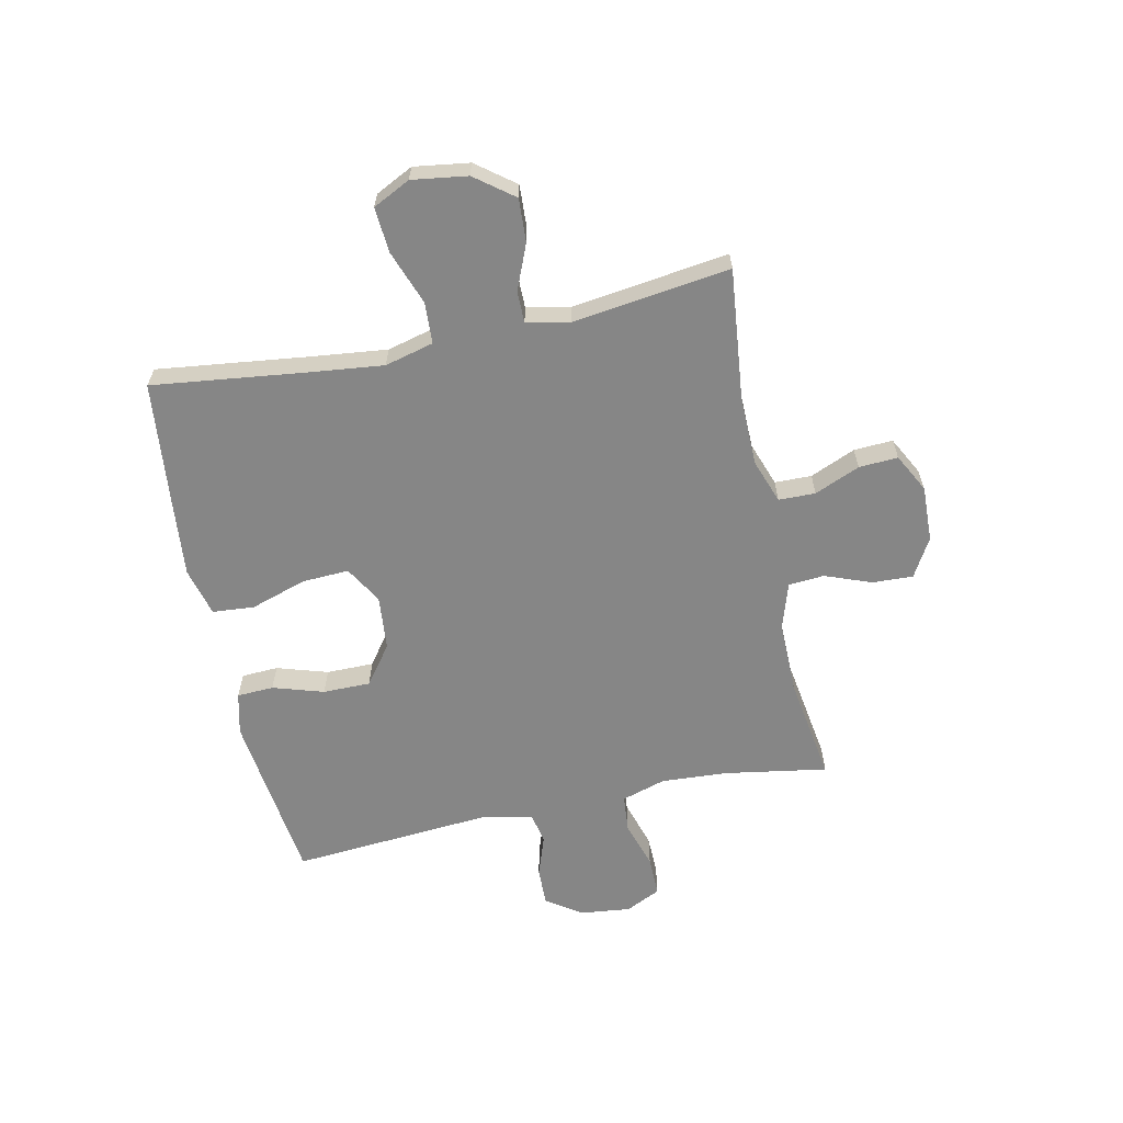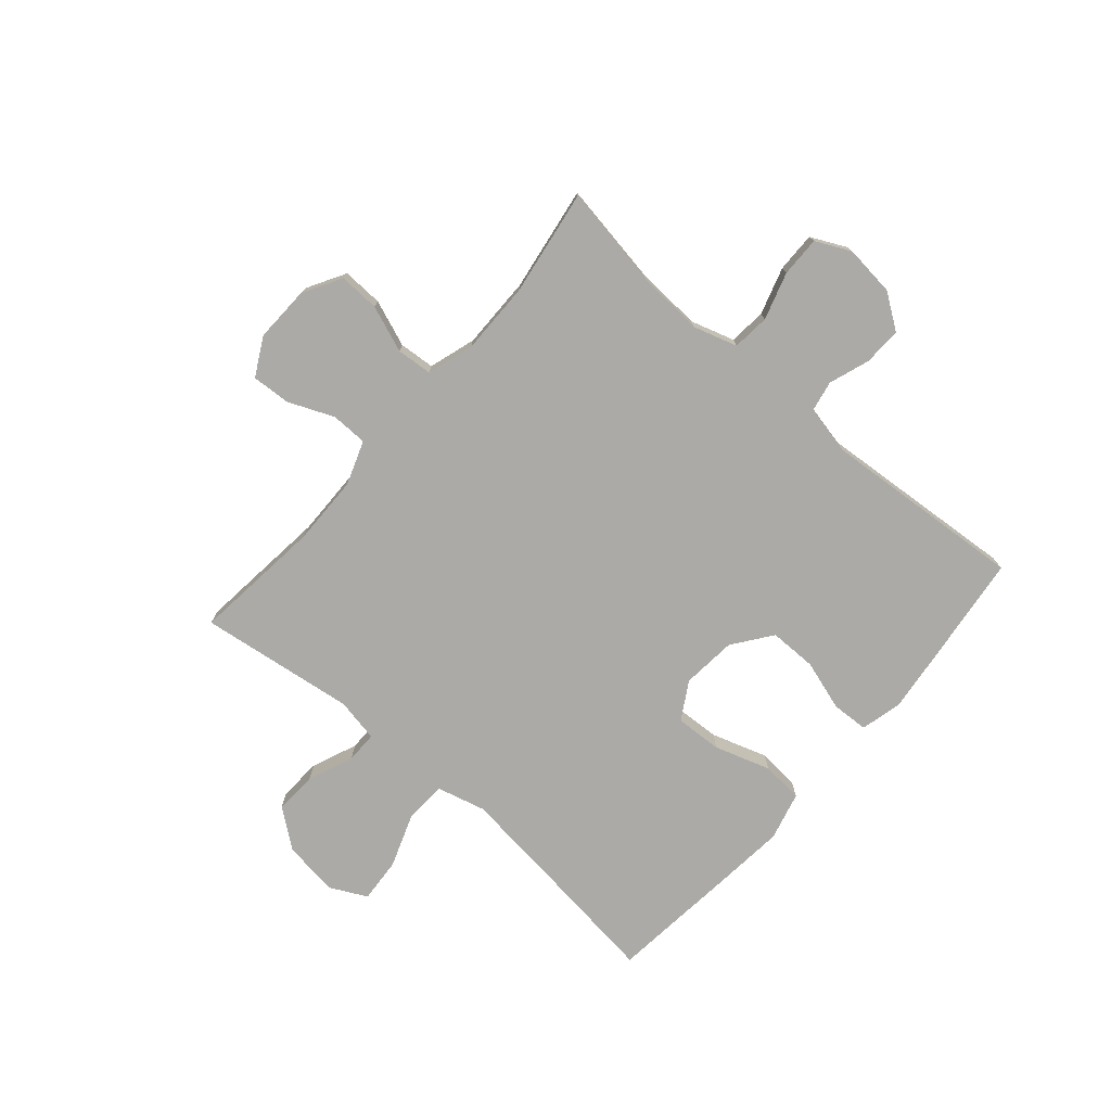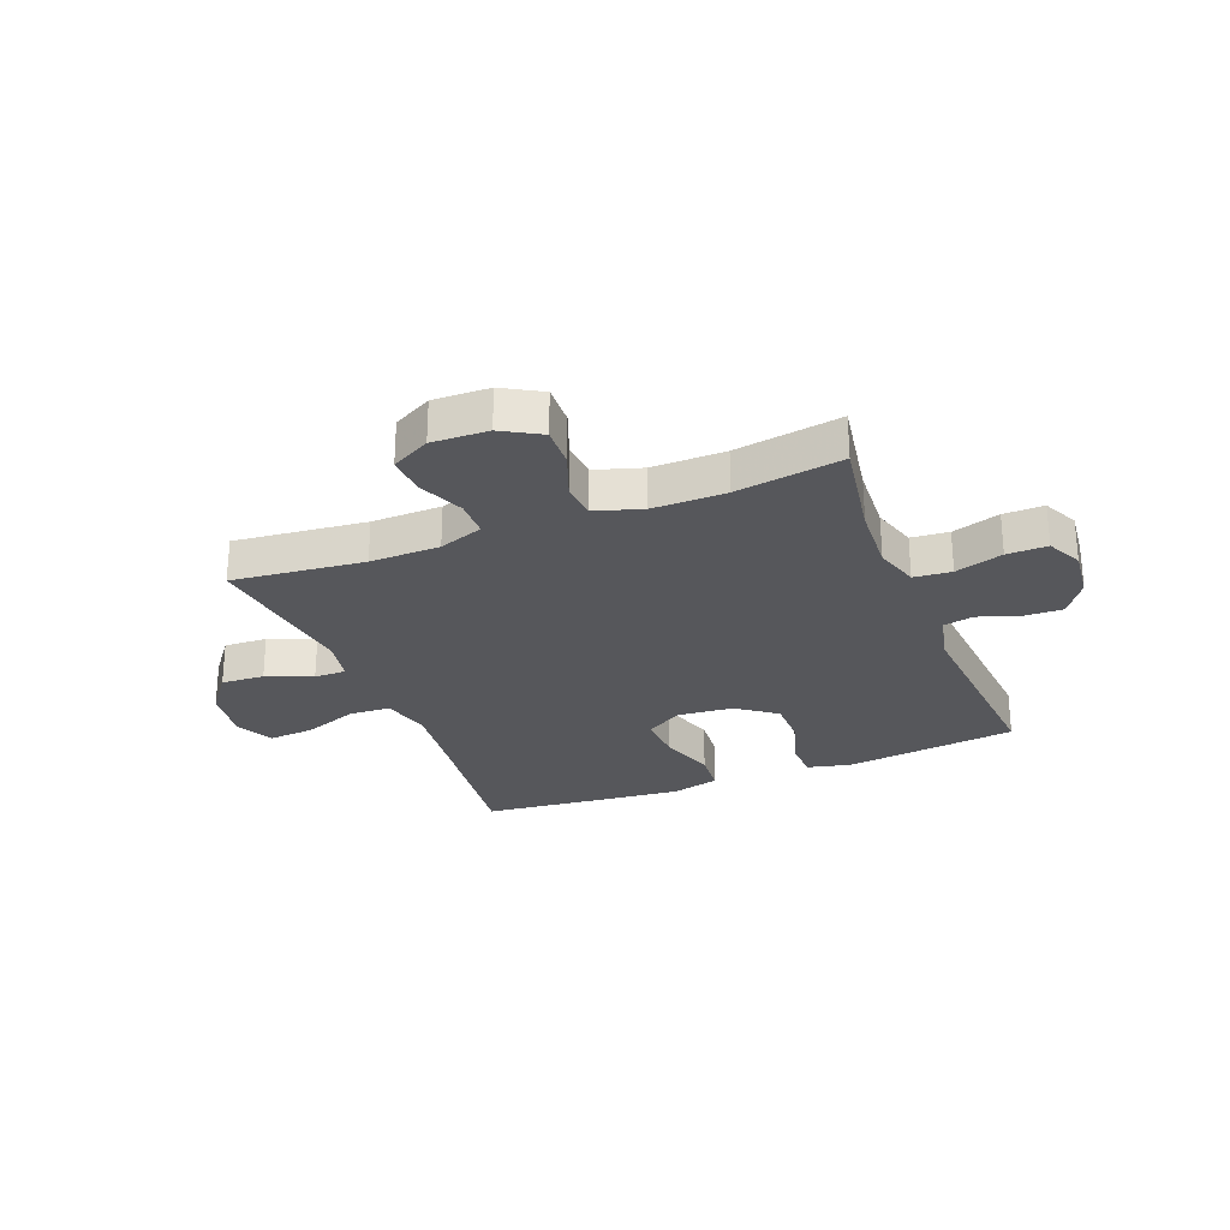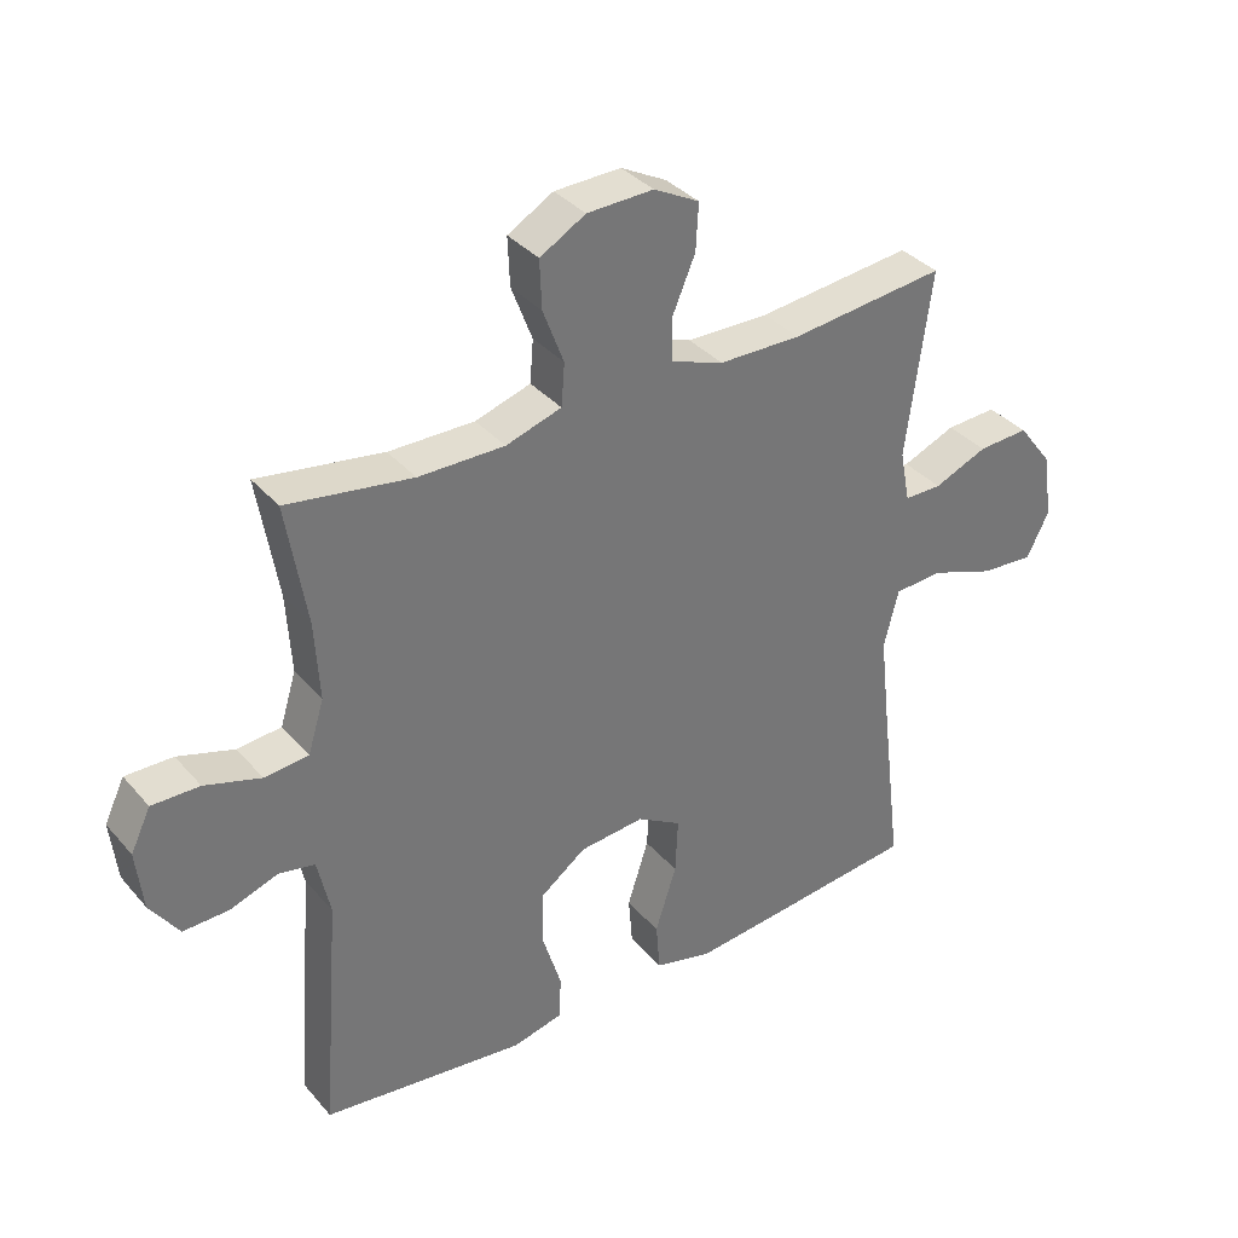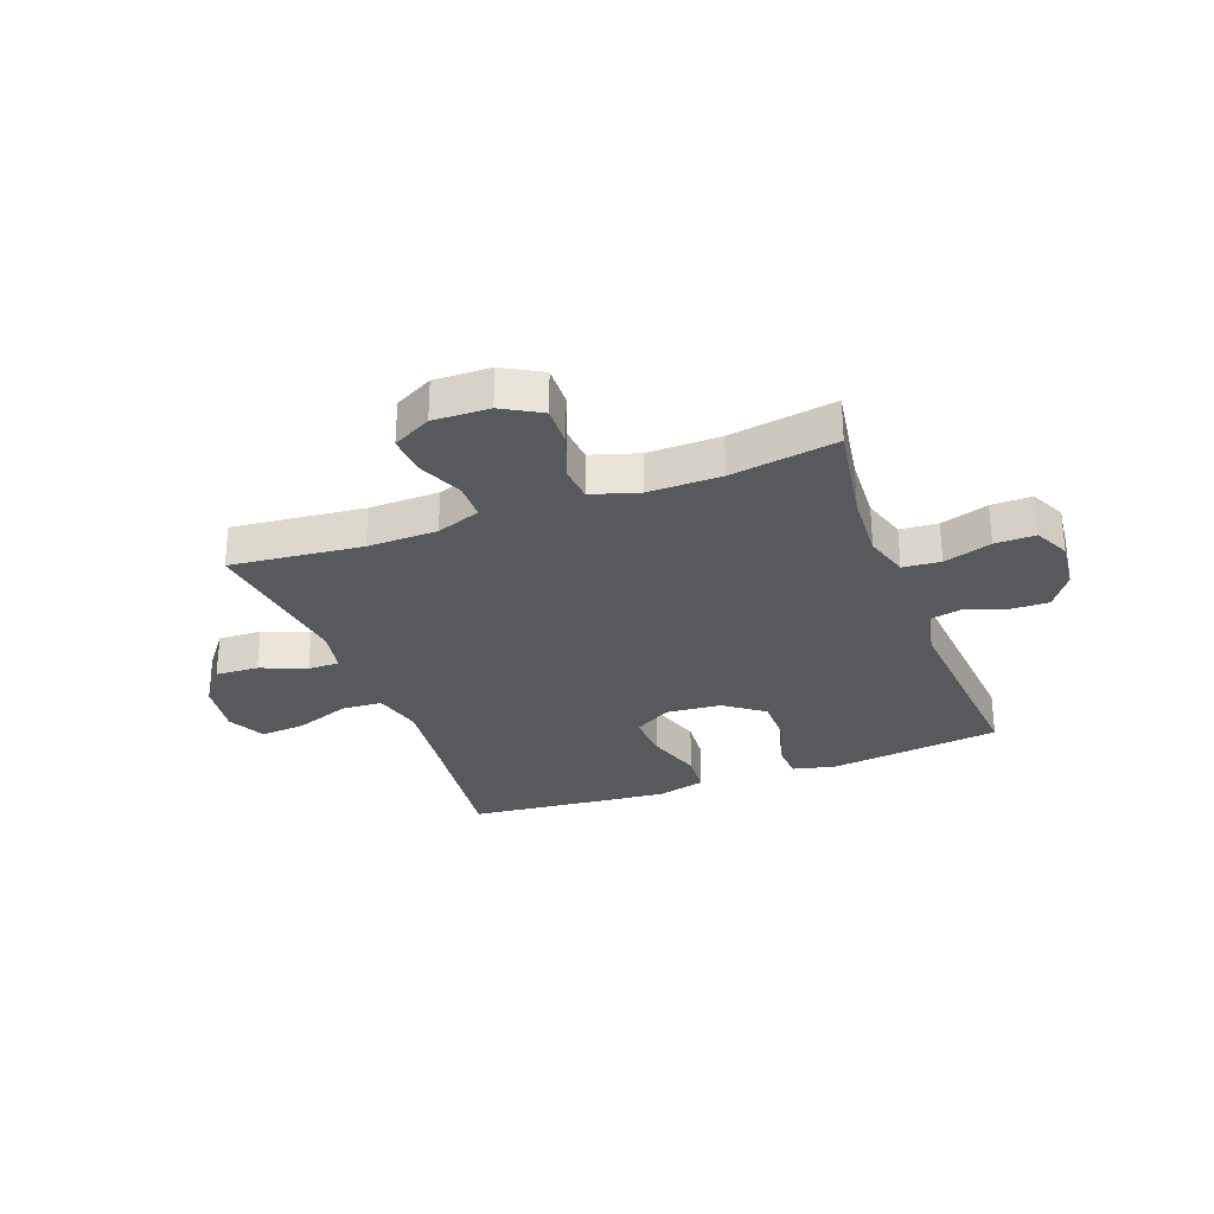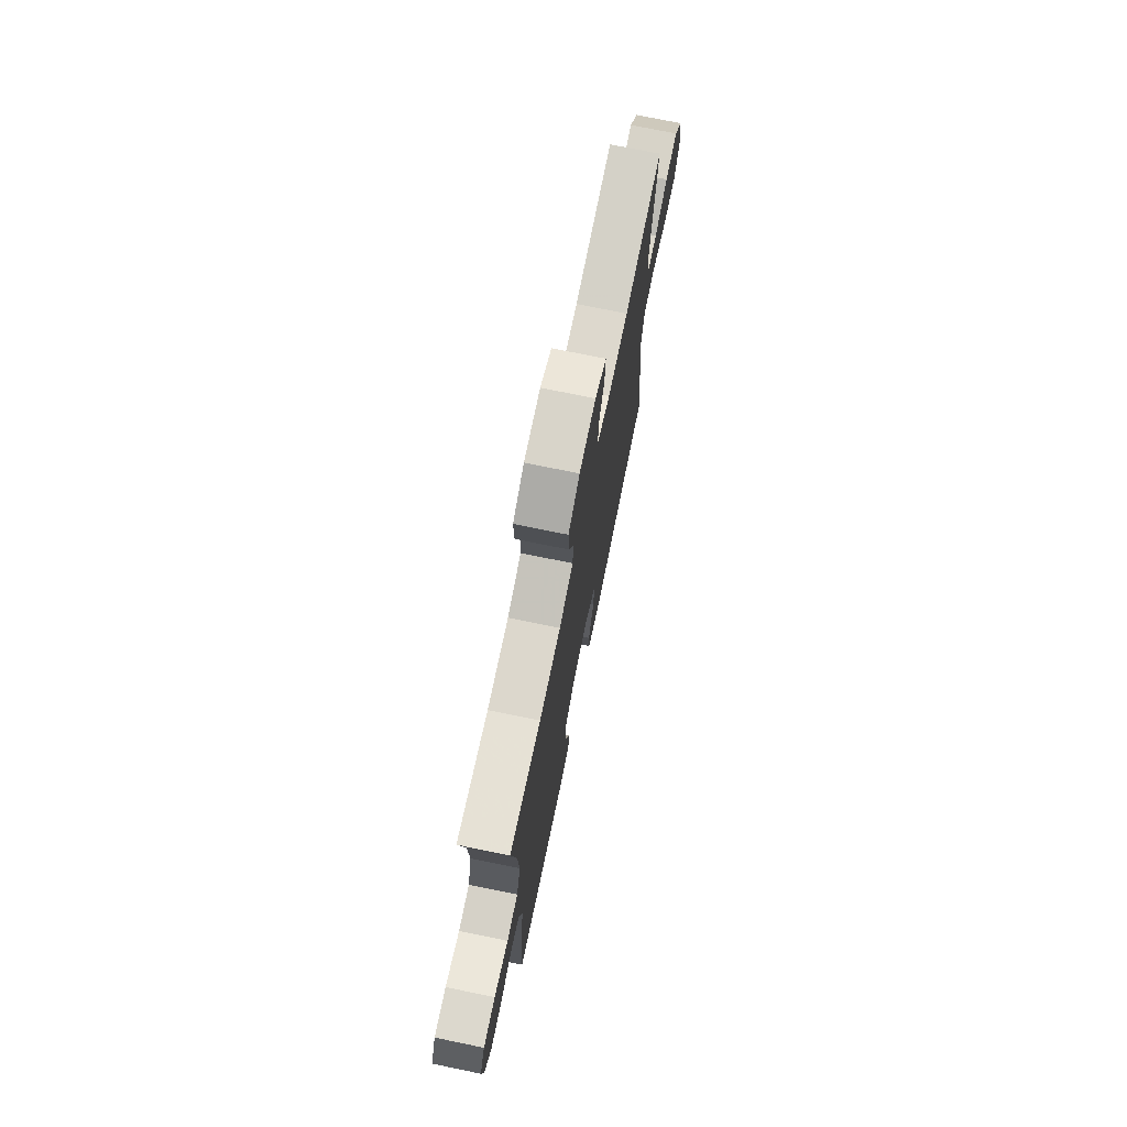
<metadata>
{"format":"obj","ext":"obj","renderer":"f3d","projection":"perspective","resolution":1024,"background":"white","views":[{"elev":-62.2,"azim":-78.0,"up":"+Y"},{"elev":-75.8,"azim":49.1,"up":"+Y"},{"elev":-27.2,"azim":21.5,"up":"+Y"},{"elev":35.5,"azim":145.1,"up":"+Z"},{"elev":-29.5,"azim":20.6,"up":"+Y"},{"elev":73.3,"azim":101.6,"up":"+Z"}]}
</metadata>
<code>
v -0.5 0.07 -0.5
v -0.467 0.07 -0.231
v -0.452 0.07 -0.098
v -0.474 0.07 -0.012
v -0.547 0.07 -0.008
v -0.643 0.07 -0.043
v -0.723 0.07 -0.049
v -0.756 0.07 0.017
v -0.742 0.07 0.115
v -0.69 0.07 0.183
v -0.614 0.07 0.179
v -0.534 0.07 0.146
v -0.478 0.07 0.146
v -0.463 0.07 0.223
v -0.5 0.07 0.5
v -0.268 0.07 0.475
v -0.145 0.07 0.477
v -0.067 0.07 0.505
v -0.066 0.07 0.57
v -0.1 0.07 0.65
v -0.104 0.07 0.719
v -0.036 0.07 0.755
v 0.063 0.07 0.752
v 0.131 0.07 0.713
v 0.128 0.07 0.641
v 0.097 0.07 0.559
v 0.102 0.07 0.496
v 0.185 0.07 0.47
v 0.313 0.07 0.471
v 0.5 0.07 0.5
v 0.47 0.07 0.319
v 0.463 0.07 0.201
v 0.487 0.07 0.123
v 0.553 0.07 0.117
v 0.637 0.07 0.143
v 0.708 0.07 0.144
v 0.738 0.07 0.082
v 0.728 0.07 -0.008
v 0.685 0.07 -0.07
v 0.617 0.07 -0.068
v 0.545 0.07 -0.043
v 0.491 0.07 -0.054
v 0.472 0.07 -0.141
v 0.5 0.07 -0.5
v 0.312 0.07 -0.523
v 0.195 0.07 -0.537
v 0.12 0.07 -0.519
v 0.117 0.07 -0.454
v 0.145 0.07 -0.364
v 0.145 0.07 -0.28
v 0.076 0.07 -0.229
v -0.021 0.07 -0.22
v -0.087 0.07 -0.259
v -0.083 0.07 -0.342
v -0.051 0.07 -0.441
v -0.057 0.07 -0.515
v -0.143 0.07 -0.537
v -0.274 0.07 -0.524
v -0.5 0 -0.5
v -0.467 0 -0.231
v -0.452 0 -0.098
v -0.474 0 -0.012
v -0.547 0 -0.008
v -0.643 0 -0.043
v -0.723 0 -0.049
v -0.756 0 0.017
v -0.742 0 0.115
v -0.69 0 0.183
v -0.614 0 0.179
v -0.534 0 0.146
v -0.478 0 0.146
v -0.463 0 0.223
v -0.5 0 0.5
v -0.268 0 0.475
v -0.145 0 0.477
v -0.067 0 0.505
v -0.066 0 0.57
v -0.1 0 0.65
v -0.104 0 0.719
v -0.036 0 0.755
v 0.063 0 0.752
v 0.131 0 0.713
v 0.128 0 0.641
v 0.097 0 0.559
v 0.102 0 0.496
v 0.185 0 0.47
v 0.313 0 0.471
v 0.5 0 0.5
v 0.47 0 0.319
v 0.463 0 0.201
v 0.487 0 0.123
v 0.553 0 0.117
v 0.637 0 0.143
v 0.708 0 0.144
v 0.738 0 0.082
v 0.728 0 -0.008
v 0.685 0 -0.07
v 0.617 0 -0.068
v 0.545 0 -0.043
v 0.491 0 -0.054
v 0.472 0 -0.141
v 0.5 0 -0.5
v 0.312 0 -0.523
v 0.195 0 -0.537
v 0.12 0 -0.519
v 0.117 0 -0.454
v 0.145 0 -0.364
v 0.145 0 -0.28
v 0.076 0 -0.229
v -0.021 0 -0.22
v -0.087 0 -0.259
v -0.083 0 -0.342
v -0.051 0 -0.441
v -0.057 0 -0.515
v -0.143 0 -0.537
v -0.274 0 -0.524
f 57 58 1 2
f 54 55 56 57
f 53 54 57 2
f 52 53 2 3
f 51 52 3 4
f 46 47 48 49
f 46 49 50
f 43 44 45 46
f 42 43 46 50
f 38 39 40 41
f 36 37 38 41
f 34 35 36 41
f 33 34 41 42
f 32 33 42 50
f 29 30 31
f 28 29 31 32
f 27 28 32 50
f 23 24 25 26
f 19 20 21 22
f 18 19 22 23
f 14 15 16
f 13 14 16 17
f 9 10 11 12
f 9 12 13
f 8 9 13
f 5 6 7 8
f 4 5 8 13
f 51 4 13 17
f 18 23 26 27
f 27 50 51
f 17 18 27 51
f 60 59 116 115
f 115 114 113 112
f 60 115 112 111
f 61 60 111 110
f 62 61 110 109
f 107 106 105 104
f 108 107 104
f 104 103 102 101
f 108 104 101 100
f 99 98 97 96
f 99 96 95 94
f 99 94 93 92
f 100 99 92 91
f 108 100 91 90
f 89 88 87
f 90 89 87 86
f 108 90 86 85
f 84 83 82 81
f 80 79 78 77
f 81 80 77 76
f 74 73 72
f 75 74 72 71
f 70 69 68 67
f 71 70 67
f 71 67 66
f 66 65 64 63
f 71 66 63 62
f 75 71 62 109
f 85 84 81 76
f 109 108 85
f 109 85 76 75
f 1 59 60 2
f 2 60 61 3
f 3 61 62 4
f 4 62 63 5
f 5 63 64 6
f 6 64 65 7
f 7 65 66 8
f 8 66 67 9
f 9 67 68 10
f 10 68 69 11
f 11 69 70 12
f 12 70 71 13
f 13 71 72 14
f 14 72 73 15
f 15 73 74 16
f 16 74 75 17
f 17 75 76 18
f 18 76 77 19
f 19 77 78 20
f 20 78 79 21
f 21 79 80 22
f 22 80 81 23
f 23 81 82 24
f 24 82 83 25
f 25 83 84 26
f 26 84 85 27
f 27 85 86 28
f 28 86 87 29
f 29 87 88 30
f 30 88 89 31
f 31 89 90 32
f 32 90 91 33
f 33 91 92 34
f 34 92 93 35
f 35 93 94 36
f 36 94 95 37
f 37 95 96 38
f 38 96 97 39
f 39 97 98 40
f 40 98 99 41
f 41 99 100 42
f 42 100 101 43
f 43 101 102 44
f 44 102 103 45
f 45 103 104 46
f 46 104 105 47
f 47 105 106 48
f 48 106 107 49
f 49 107 108 50
f 50 108 109 51
f 51 109 110 52
f 52 110 111 53
f 53 111 112 54
f 54 112 113 55
f 55 113 114 56
f 56 114 115 57
f 57 115 116 58
f 58 116 59 1

</code>
